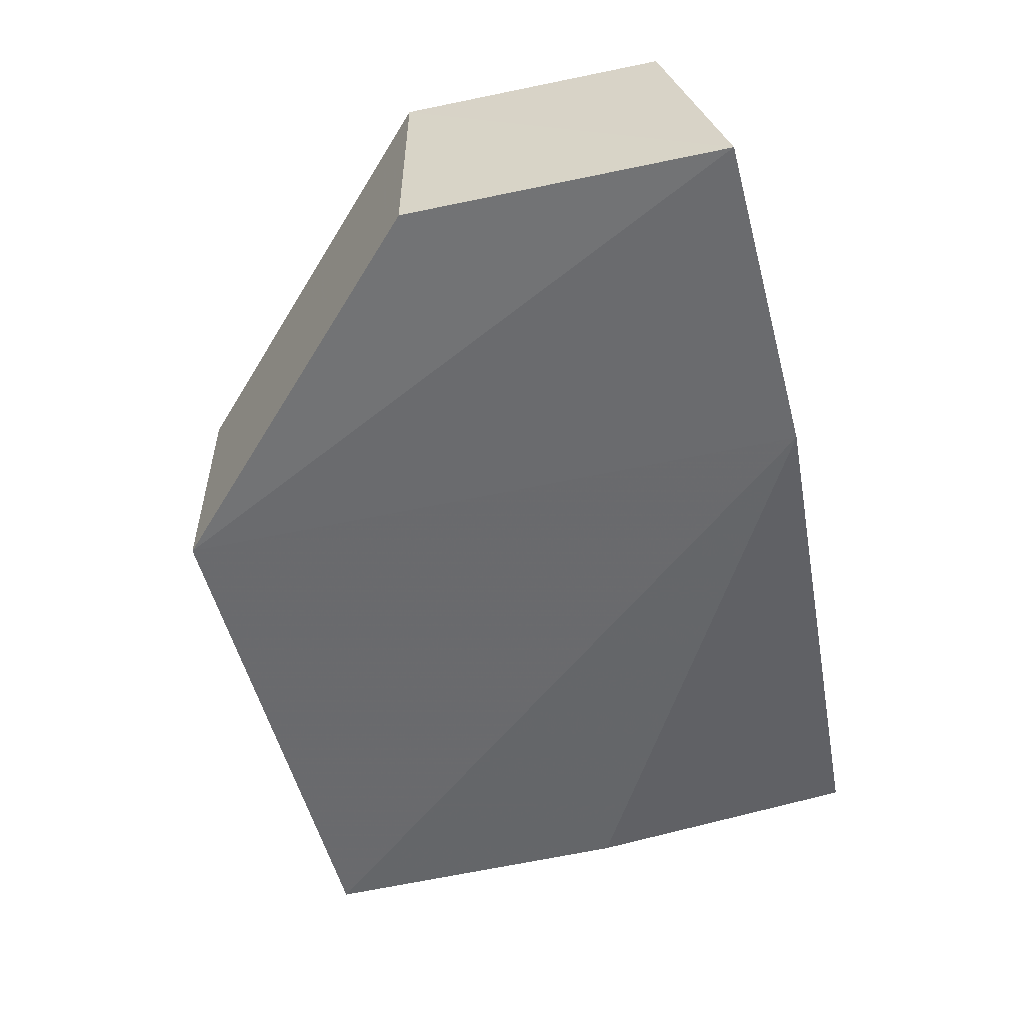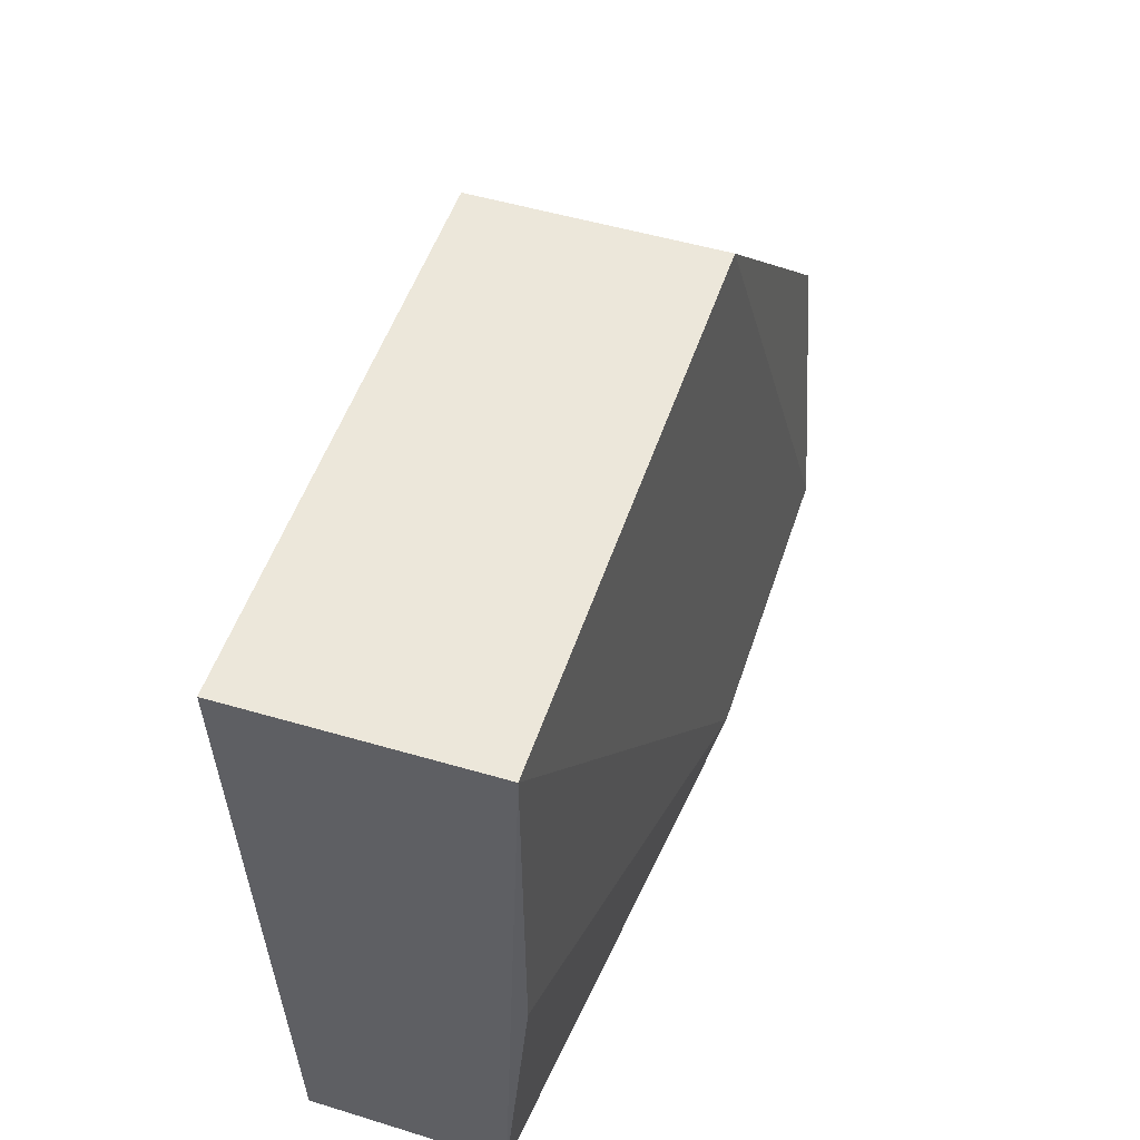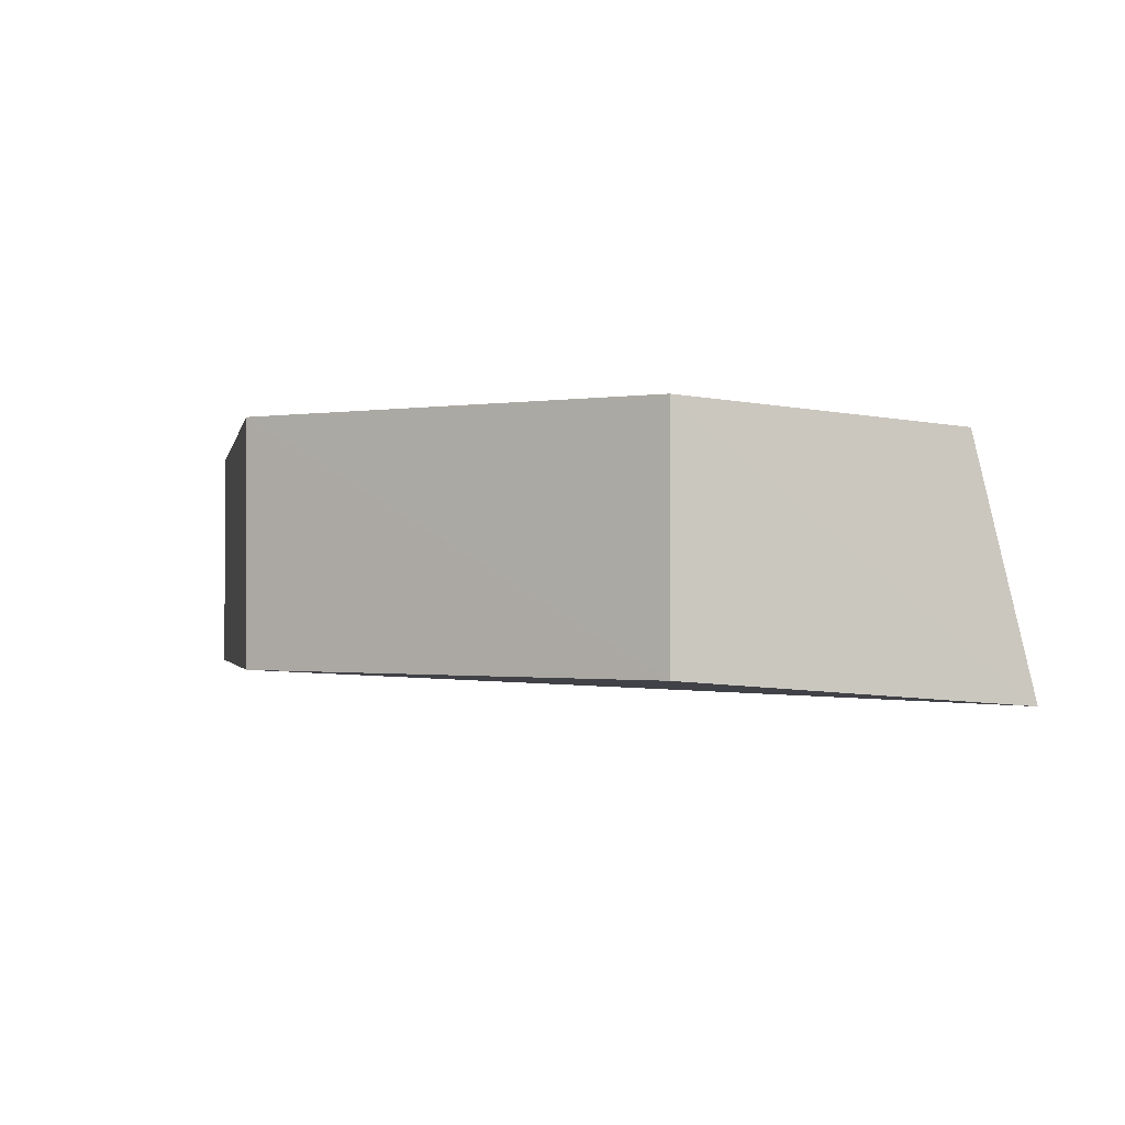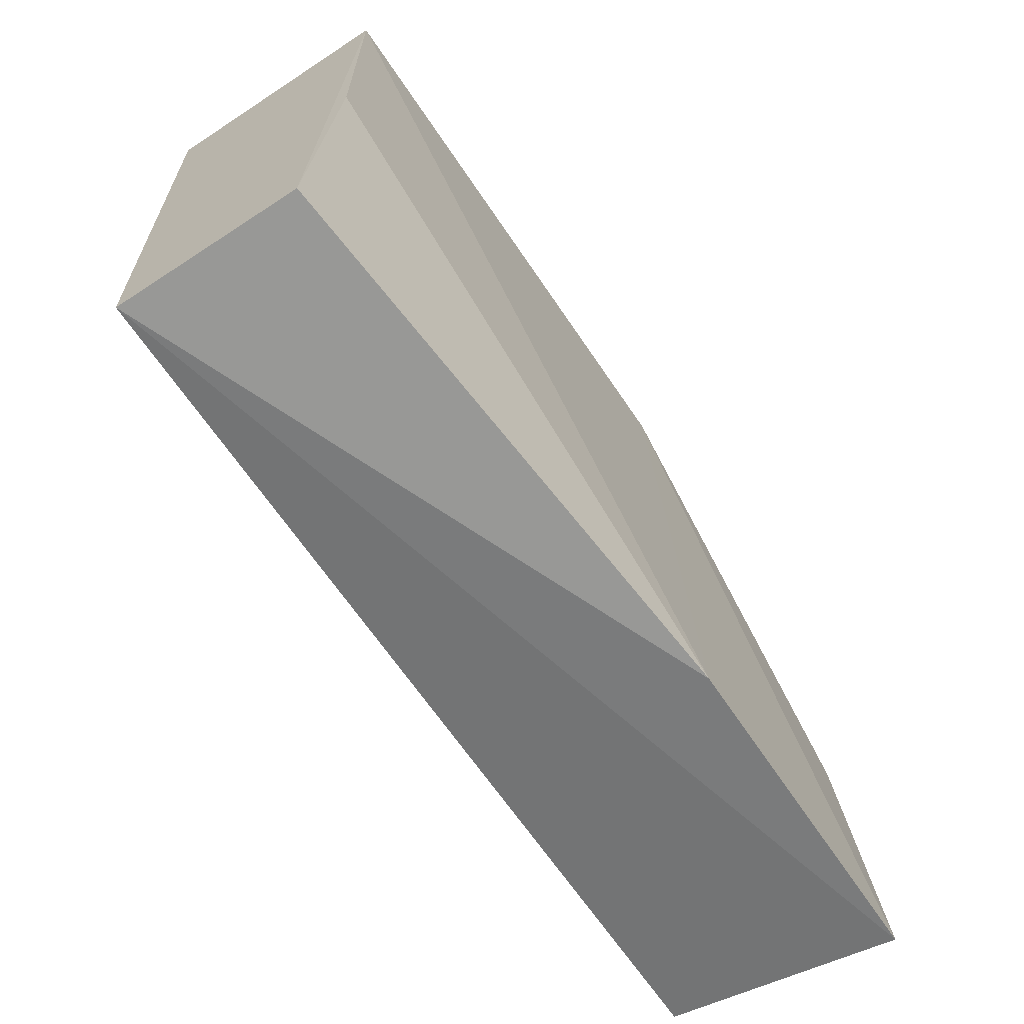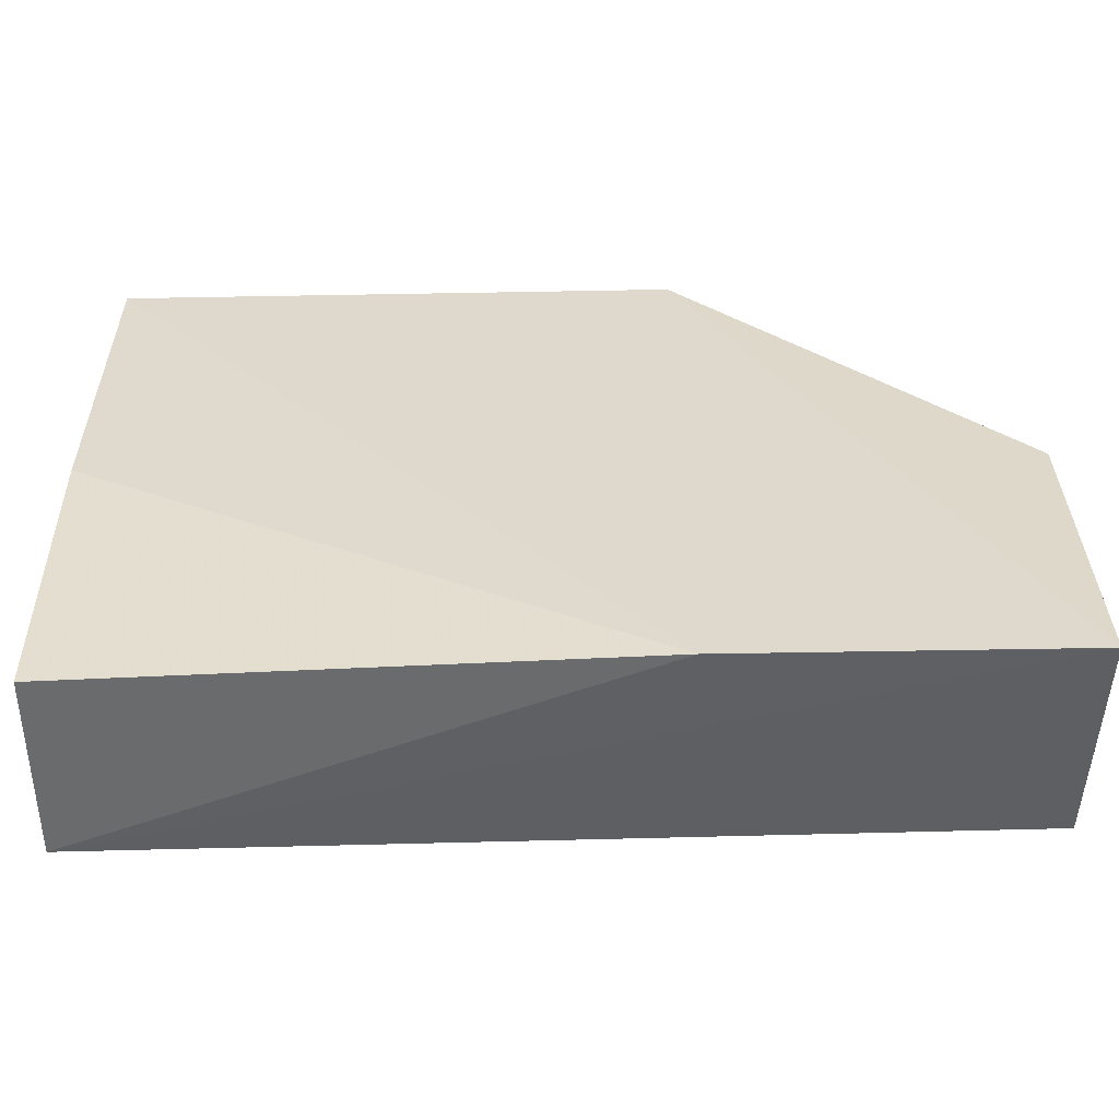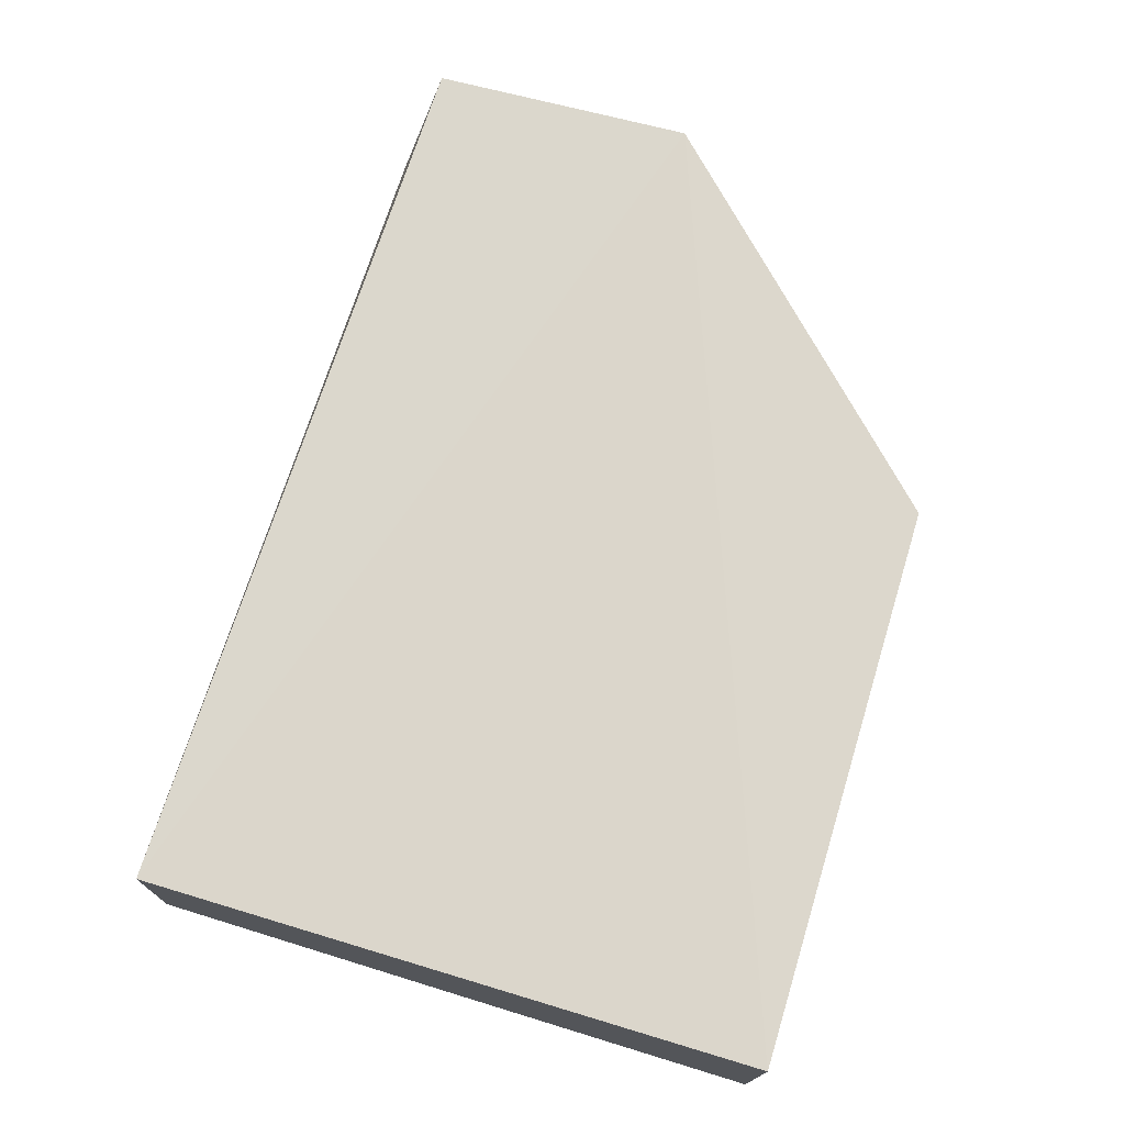
<metadata>
{"format":"obj","ext":"obj","renderer":"f3d","projection":"perspective","resolution":1024,"background":"white","views":[{"elev":-54.4,"azim":104.6,"up":"+Y"},{"elev":51.2,"azim":-72.2,"up":"+Z"},{"elev":-2.0,"azim":78.9,"up":"+Y"},{"elev":-66.5,"azim":-56.4,"up":"+Z"},{"elev":-55.4,"azim":0.7,"up":"+Z"},{"elev":73.3,"azim":-73.0,"up":"+Y"}]}
</metadata>
<code>
v -0.08608 0.07488 0.0302
v -0.07212 0.06456 0.01624
v -0.07214 0.0736 0.005117
v -0.1094 0.07377 0.004522
v -0.1093 0.06493 0.03016
v -0.07212 0.06359 0.002645
v -0.07212 0.07456 0.01624
v -0.08606 0.06477 0.03015
v -0.1093 0.07503 0.03019
v -0.1094 0.06583 0.004295
v -0.08608 0.06363 0.002579
v -0.1093 0.06483 0.01621
f 6 4 3
f 7 3 4
f 7 1 2
f 7 6 3
f 7 2 6
f 8 2 1
f 8 1 5
f 8 6 2
f 9 5 1
f 9 7 4
f 9 1 7
f 10 9 4
f 10 5 9
f 11 8 5
f 11 6 8
f 11 10 4
f 11 4 6
f 12 11 5
f 12 5 10
f 12 10 11

</code>
